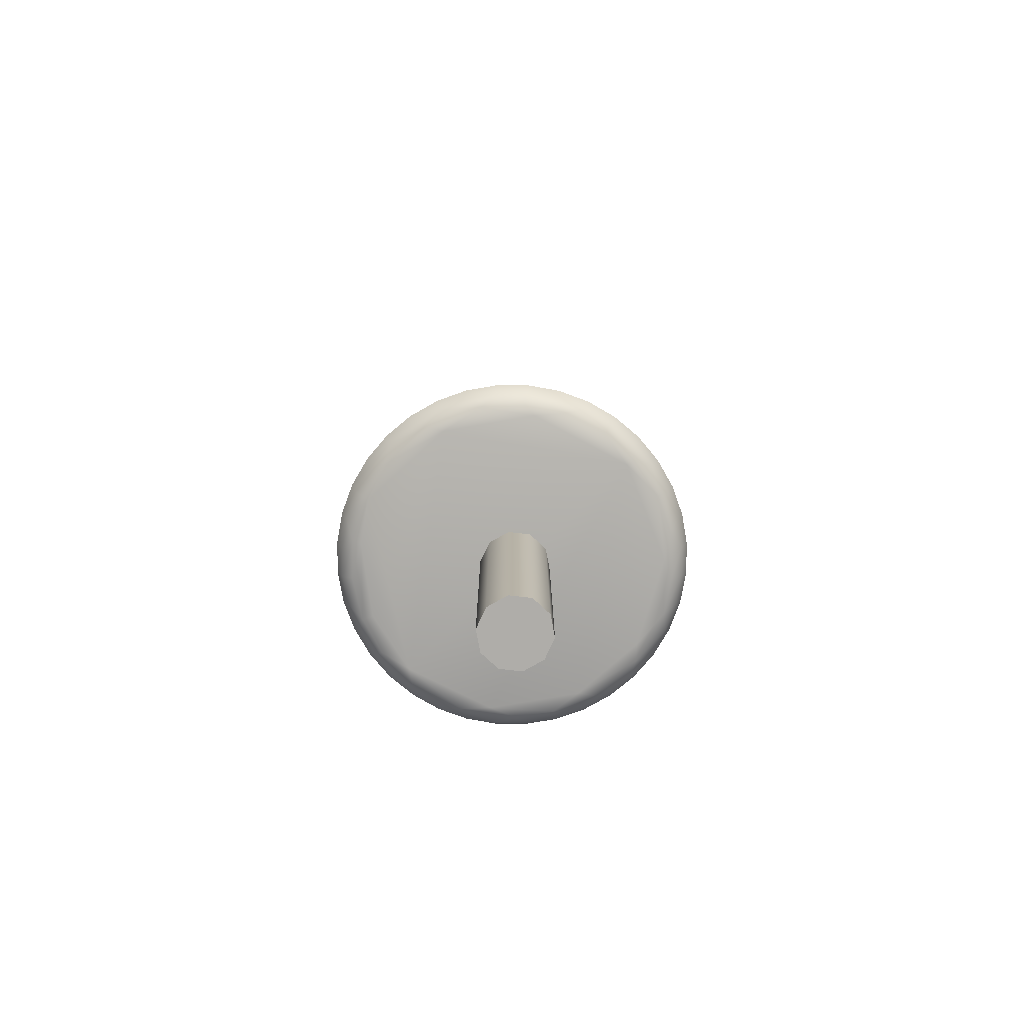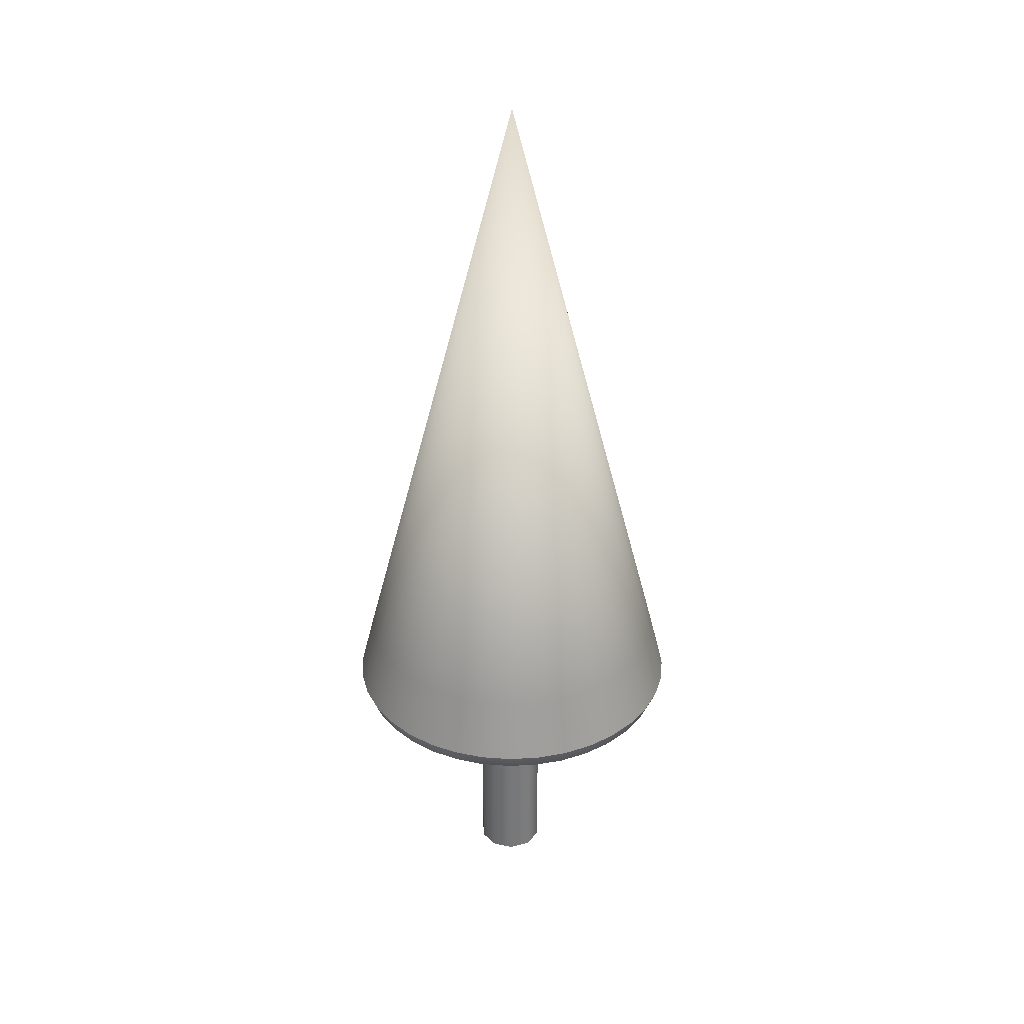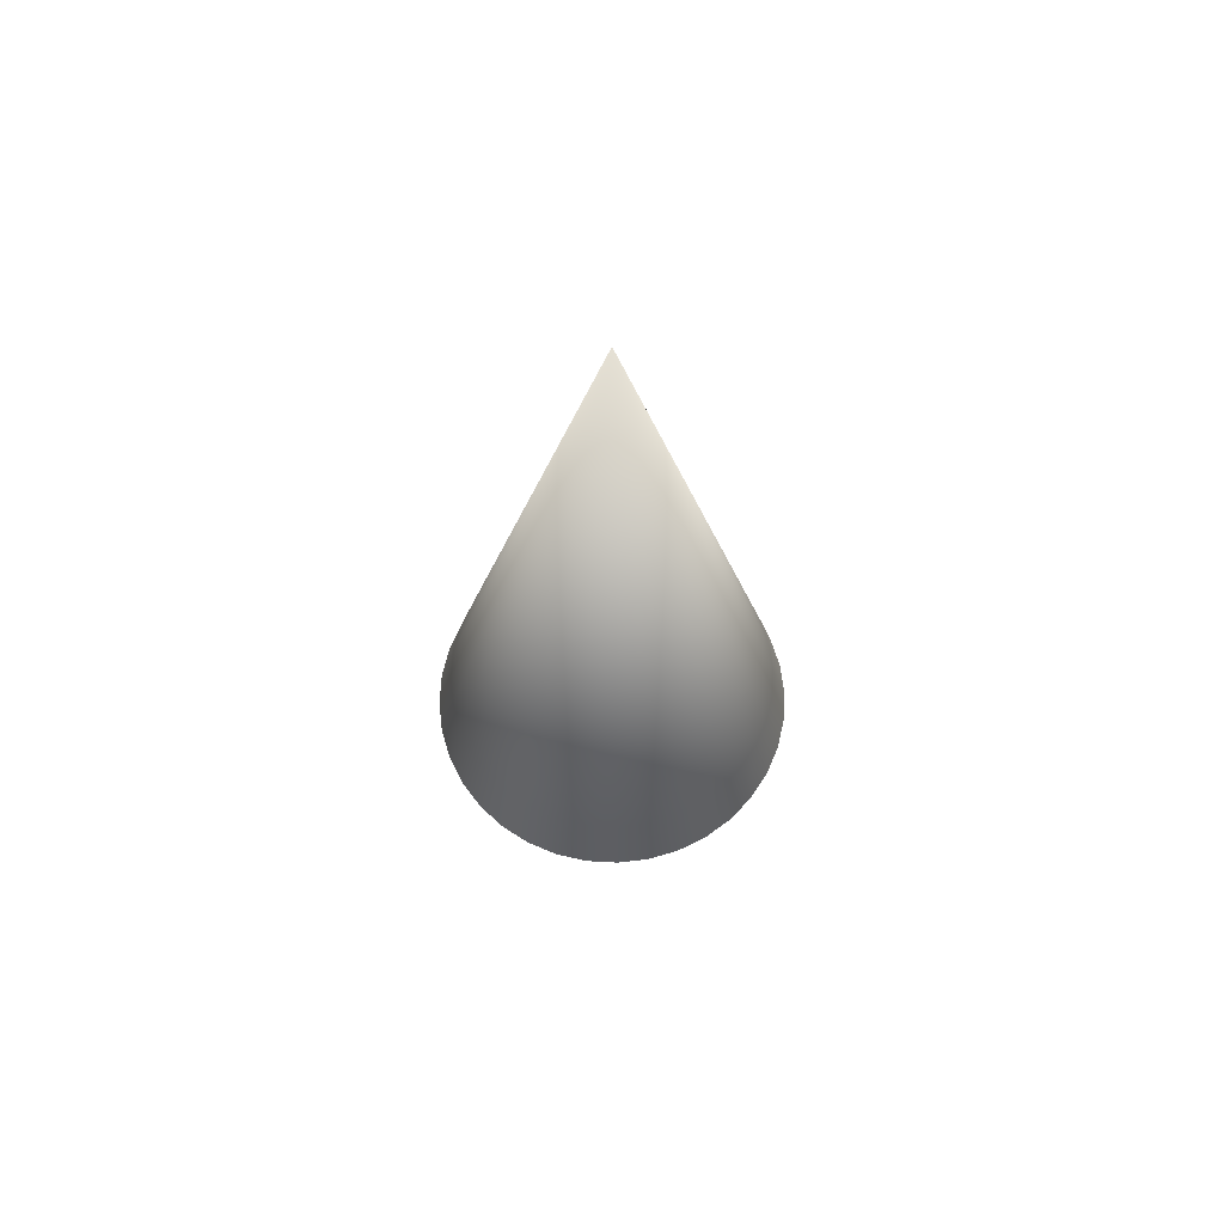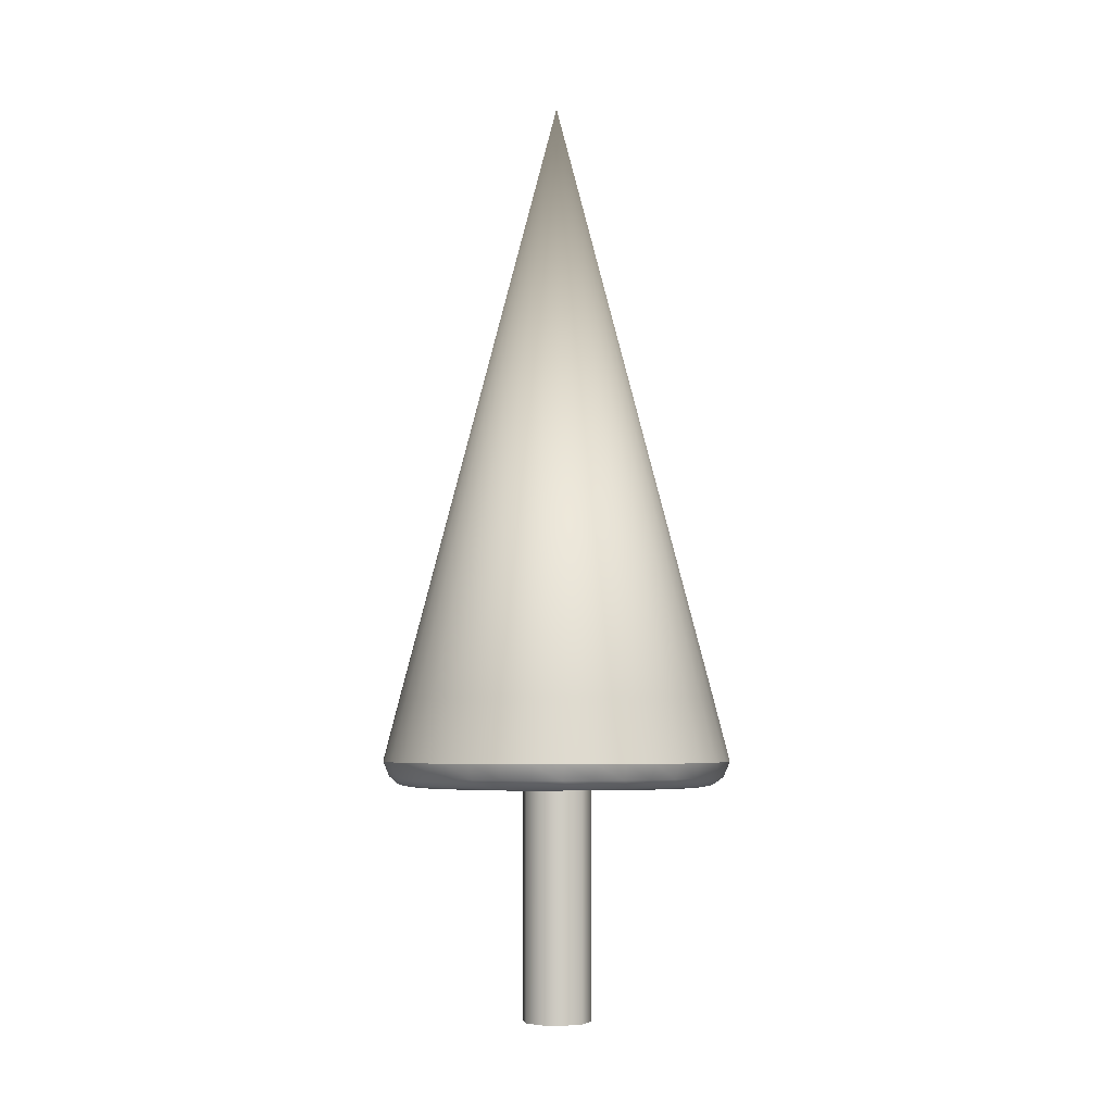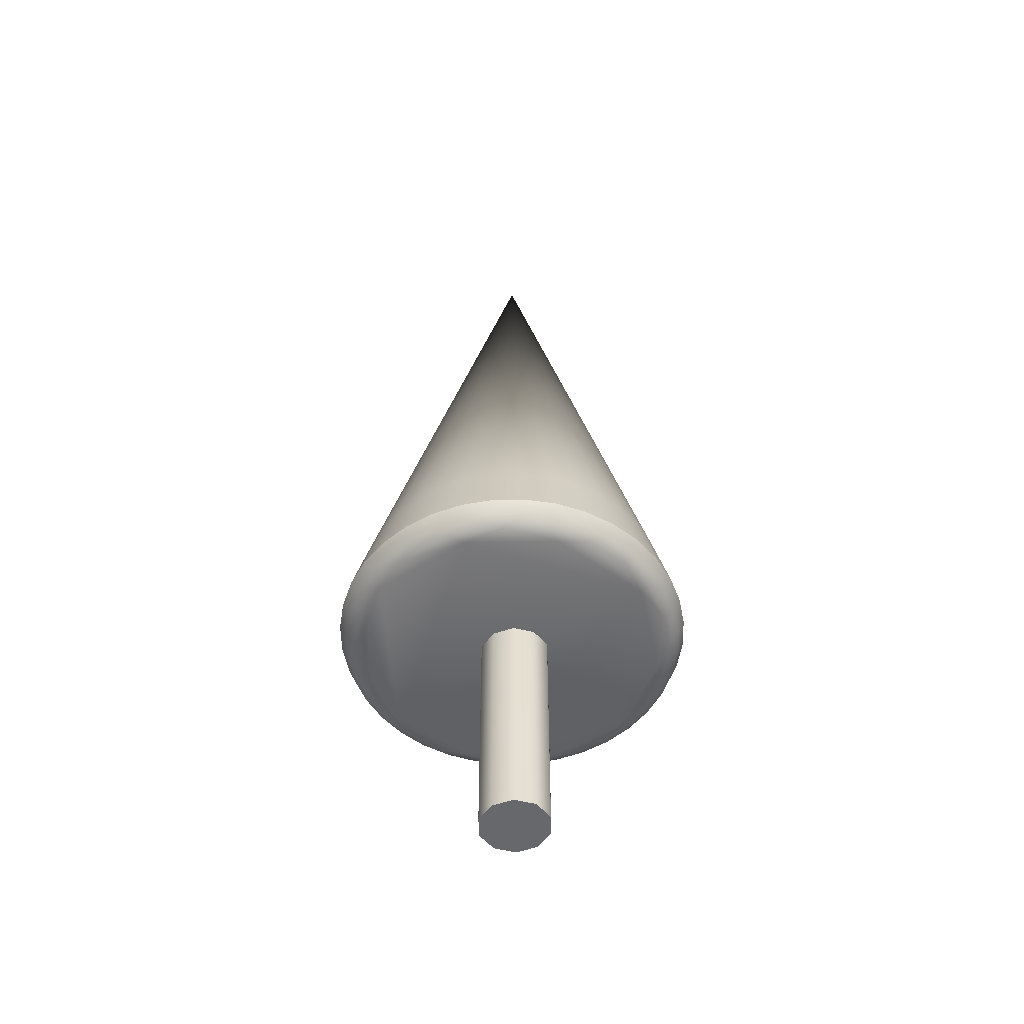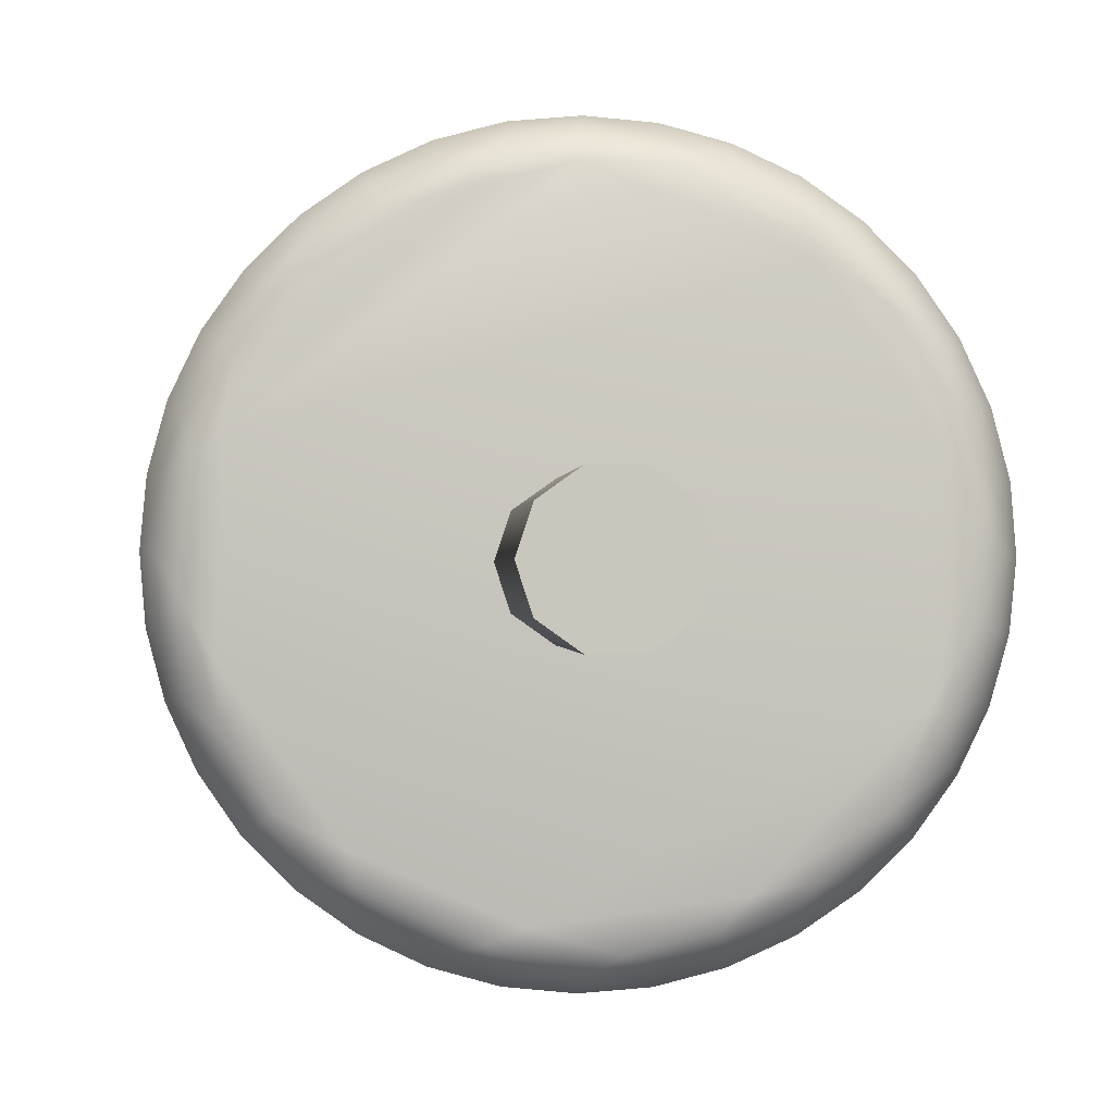
<metadata>
{"format":"obj","ext":"obj","renderer":"f3d","projection":"perspective","resolution":1024,"background":"white","views":[{"elev":-77.2,"azim":65.2,"up":"+Y"},{"elev":32.9,"azim":-128.8,"up":"+Y"},{"elev":65.3,"azim":158.6,"up":"+Y"},{"elev":-4.8,"azim":8.1,"up":"+Y"},{"elev":-52.5,"azim":56.5,"up":"+Y"},{"elev":-0.3,"azim":-2.5,"up":"+Z"}]}
</metadata>
<code>
v -52.08 0.4283 -42.98
v -37.96 10.21 -63.97
v -75 10.21 1.246
v 68.22 36.92 0.7192
v -62.6 3.679 36.86
v -25.16 10.21 71.38
v -48.61 10.21 -56.4
v 36.14 3.679 63.32
v -9.615 -0.5768 -62.33
v -18.27 -0.5787 62.39
v -55.37 3.679 -45.74
v -70.3 10.21 26.87
v -36.14 3.679 -61.88
v 67.19 36.92 -11.13
v 72.28 3.679 0.7192
v 55.37 3.679 47.18
v -67.93 3.679 25.44
v 52.26 36.92 44.57
v 37.96 10.21 65.41
v -24.72 3.679 -67.21
v -57.79 10.21 -47.09
v -62.6 3.679 -35.42
v 12.51 10.21 -73.23
v 64.11 36.92 -22.61
v -73.95 10.21 -11.79
v -71.19 3.679 13.27
v 46.46 3.679 56.09
v 34.11 36.92 59.8
v 67.19 36.92 12.57
v -23.33 36.92 64.83
v 6.86 0.4067 -67.13
v 71.19 3.679 -11.83
v 67.93 3.679 -24
v 59.08 36.92 -33.39
v -72.28 3.679 0.7192
v 65.22 10.21 37.76
v 0 36.92 68.94
v -52.26 36.92 44.57
v 37.04 10.21 -64.5
v 64.11 36.92 24.05
v 0 3.679 -71.57
v 59 -0.5758 -24.93
v 73.77 10.21 -12.82
v 52.26 36.92 -43.13
v -58.88 0.4283 34.71
v 13.54 10.21 74.49
v -48.86 0.4067 48.28
v 62.19 0.4067 -27.26
v 71.19 3.679 13.27
v 23.25 0.4283 -63.17
v -0.5263 10.21 -74.28
v -67.93 3.679 -24
v 66.95 0.4283 -11.09
v 43.85 36.92 -51.54
v 38.36 0.4067 57.1
v -33.99 0.4283 59.6
v 26.15 10.21 71.02
v -65.22 10.21 -36.33
v -1e-14 3.679 73
v -59.08 36.92 34.83
v 52.08 0.4283 -42.98
v -12.55 3.679 -70.47
v -26.15 10.21 -69.58
v 34.11 36.92 -58.36
v -67.19 36.92 12.57
v 39.85 -0.5763 50.52
v 62.6 3.679 36.86
v 55.33 0.4067 40.58
v 11.85 36.92 67.9
v -16.76 0.4067 -65.38
v 55.37 3.679 -45.74
v 67.85 0.4067 7.579
v -64.11 36.92 -22.61
v 23.33 36.92 -63.39
v 23.33 36.92 64.83
v 61.68 -0.5769 19
v -34.11 36.92 59.8
v 48.61 10.21 57.83
v 73.95 10.21 13.22
v -0.1995 -0.4432 67.16
v 57.12 10.21 -47.89
v 25.16 10.21 -69.94
v 75 10.21 0.1929
v 11.85 36.92 -66.47
v -37.04 10.21 65.93
v 0.5263 10.21 75.72
v -43.85 36.92 52.98
v -12.51 10.21 74.67
v -36.14 3.679 63.32
v -55.37 3.679 47.18
v 63.89 0.4283 23.97
v 16.76 0.4067 66.82
v 70.3 10.21 -25.43
v 0 36.92 -67.5
v -73.77 10.21 14.26
v 64.69 10.21 -37.24
v 24.72 3.679 68.64
v -71.19 3.679 -11.83
v -67.85 0.4067 -6.14
v -47.81 10.21 58.51
v 67.93 3.679 25.44
v -66.1 0.4067 17.48
v -61.41 0.4067 -28.93
v -11.85 36.92 -66.47
v 39.86 0.4067 -54.61
v 24.72 3.679 -67.21
v -46.46 3.679 -54.65
v 57.79 10.21 48.53
v -52.26 36.92 -43.13
v -12.55 3.679 71.91
v 70.66 10.21 25.88
v -45.56 -0.5758 44.8
v 62.6 3.679 -35.42
v -23.33 36.92 -63.39
v -60.43 -0.5757 21.14
v -13.54 10.21 -73.05
v -57.12 10.21 49.33
v 28.71 -0.5775 -56.85
v -70.66 10.21 -24.44
v 36.14 3.679 -61.88
v 12.55 3.679 71.91
v -64.69 10.21 38.68
v 59.08 36.92 34.83
v -34.11 36.92 -58.36
v -59.08 36.92 -33.39
v -39.86 -0.5759 -49.08
v -46.46 3.679 56.09
v -61.68 -0.5775 -17.56
v 43.85 36.92 52.98
v -38.36 0.4067 -55.66
v 46.46 3.679 -54.65
v -18.54 0.4067 66.34
v -67.19 36.92 -11.13
v -43.85 36.92 -51.54
v -11.85 36.92 67.9
v 12.55 3.679 -70.47
v -68.22 36.92 0.7192
v 0 299.4 0.7192
v -24.72 3.679 68.64
v -64.11 36.92 24.05
v 47.81 10.21 -57.07
o Cone.1
f 49 79 15
f 26 17 102
f 89 85 139
f 48 113 61
f 61 71 105
f 2 7 107
f 57 19 8
f 56 89 132
f 15 83 32
f 38 138 60
f 14 138 4
f 28 138 75
f 130 107 1
f 16 108 67
f 88 86 59
f 25 3 35
f 106 136 31
f 41 51 62
f 43 93 33
f 131 141 120
f 53 48 42
f 24 138 14
f 98 25 35
f 115 45 112
f 129 138 28
f 123 138 18
f 112 47 10
f 29 138 40
f 59 86 121
f 105 120 50
f 110 88 59
f 100 85 89
f 34 138 24
f 8 27 55
f 32 33 48
f 65 138 137
f 110 59 80
f 86 46 121
f 11 22 103
f 56 132 10
f 53 32 48
f 36 111 101
f 68 91 76
f 44 138 34
f 136 23 41
f 113 96 71
f 48 61 42
f 23 51 41
f 55 68 66
f 140 138 65
f 52 119 98
f 20 63 13
f 35 26 102
f 68 67 91
f 54 138 44
f 87 138 38
f 70 130 126
f 116 63 20
f 11 21 22
f 128 115 42
f 27 78 16
f 52 98 99
f 95 12 17
f 79 83 15
f 62 116 20
f 64 138 54
f 93 96 113
f 111 79 49
f 133 138 73
f 41 62 70
f 69 138 37
f 141 39 120
f 70 20 130
f 21 58 22
f 58 119 52
f 132 80 10
f 74 138 64
f 80 66 115
f 118 9 42
f 77 138 87
f 1 103 128
f 78 108 16
f 96 81 71
f 122 117 90
f 102 45 115
f 10 80 115
f 117 100 127
f 84 138 74
f 91 72 76
f 22 52 103
f 13 107 130
f 62 20 70
f 127 89 56
f 39 82 106
f 82 23 136
f 131 120 105
f 113 71 61
f 47 127 56
f 94 138 84
f 101 111 49
f 102 17 45
f 112 10 115
f 1 11 103
f 31 70 9
f 66 68 76
f 120 39 106
f 50 106 31
f 33 93 113
f 71 81 131
f 104 138 94
f 132 110 80
f 9 70 126
f 9 126 42
f 97 8 55
f 5 122 90
f 30 138 77
f 105 50 118
f 135 138 30
f 66 76 42
f 16 67 68
f 114 138 104
f 108 36 67
f 121 46 97
f 8 19 27
f 136 41 31
f 6 88 110
f 72 53 42
f 127 100 89
f 22 58 52
f 92 55 66
f 59 121 92
f 124 138 114
f 106 82 136
f 33 113 48
f 128 99 115
f 40 138 123
f 18 138 129
f 67 101 91
f 89 139 132
f 15 32 53
f 97 57 8
f 55 27 68
f 134 138 124
f 120 106 50
f 139 6 110
f 42 61 118
f 26 95 17
f 71 131 105
f 49 15 72
f 5 90 47
f 85 6 139
f 76 72 42
f 126 128 42
f 109 138 134
f 13 2 107
f 67 36 101
f 19 78 27
f 83 43 32
f 80 92 66
f 45 47 112
f 72 15 53
f 20 13 130
f 130 1 126
f 99 102 115
f 125 138 109
f 126 1 128
f 27 16 68
f 4 138 29
f 121 97 92
f 92 97 55
f 107 11 1
f 90 127 47
f 46 57 97
f 139 110 132
f 12 122 5
f 73 138 125
f 47 56 10
f 32 43 33
f 3 95 26
f 60 138 140
f 119 25 98
f 101 49 72
f 7 21 11
f 103 52 99
f 63 2 13
f 51 116 62
f 118 31 9
f 17 5 45
f 66 42 115
f 80 59 92
f 75 138 69
f 137 138 133
f 37 138 135
f 81 141 131
f 98 35 99
f 90 117 127
f 35 3 26
f 103 99 128
f 99 35 102
f 45 5 47
f 17 12 5
f 50 31 118
f 31 41 70
f 61 105 118
f 91 101 72
f 107 7 11
f 36 111 40 123
f 108 36 123 18
f 111 79 29 40
f 79 83 4 29
f 78 108 18 129
f 19 78 129 28
f 57 19 28 75
f 46 57 75 69
f 86 46 69 37
f 88 86 37 135
f 6 88 135 30
f 85 6 30 77
f 100 85 77 87
f 117 100 87 38
f 122 117 38 60
f 72 42 72 42
f 12 122 60 140
f 95 12 140 65
f 3 95 65 137
f 25 3 137 133
f 119 25 133 73
f 58 119 73 125
f 86 37 86 37
f 86 37 86 37
f 21 58 125 109
f 7 21 109 134
f 2 7 134 124
f 63 2 124 114
f 116 63 114 104
f 51 116 104 94
f 23 51 94 84
f 83 43 14 4
f 43 93 24 14
f 93 96 34 24
f 96 81 44 34
f 81 141 54 44
f 141 39 64 54
f 39 82 74 64
f 82 23 84 74
f 137 138 137 138
v 0 -100.9 -0.6789
v 0 99.14 -0.6789
v 15 -100.9 -0.6789
v 15 99.14 -0.6789
v 12.14 -100.9 -9.331
v 12.14 99.14 -9.331
v 4.635 -100.9 -14.68
v 4.635 99.14 -14.68
v -4.635 -100.9 -14.68
v -4.635 99.14 -14.68
v -12.14 -100.9 -9.331
v -12.14 99.14 -9.331
v -15 -100.9 -0.6789
v -15 99.14 -0.6789
v -12.14 -100.9 7.974
v -12.14 99.14 7.974
v -4.635 -100.9 13.32
v -4.635 99.14 13.32
v 4.635 -100.9 13.32
v 4.635 99.14 13.32
v 12.14 -100.9 7.974
v 12.14 99.14 7.974
o Cylinder.4
f 146 144 142
f 146 147 145 144
f 147 143 145
f 148 146 142
f 148 149 147 146
f 149 143 147
f 150 148 142
f 150 151 149 148
f 151 143 149
f 152 150 142
f 152 153 151 150
f 153 143 151
f 154 152 142
f 154 155 153 152
f 155 143 153
f 156 154 142
f 156 157 155 154
f 157 143 155
f 158 156 142
f 158 159 157 156
f 159 143 157
f 160 158 142
f 160 161 159 158
f 161 143 159
f 162 160 142
f 162 163 161 160
f 163 143 161
f 144 162 142
f 144 145 163 162
f 145 143 163

</code>
